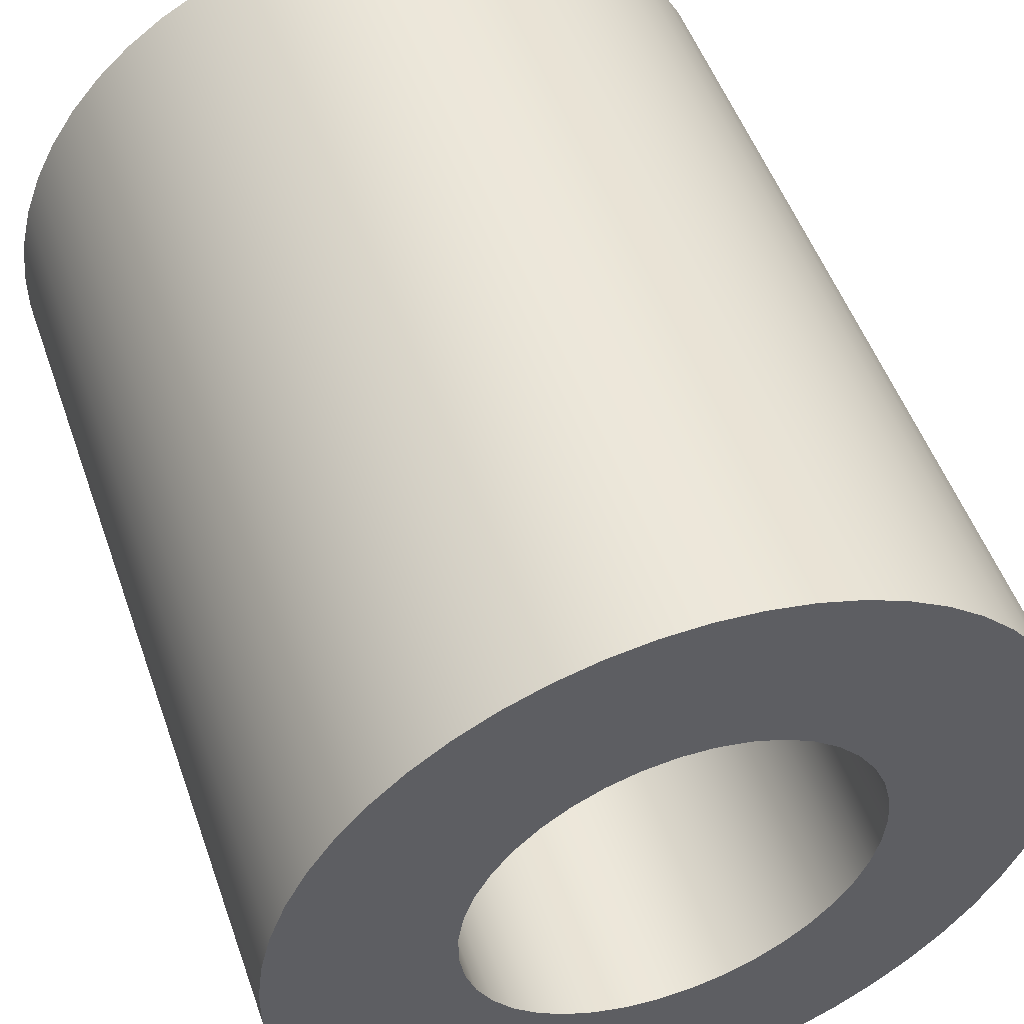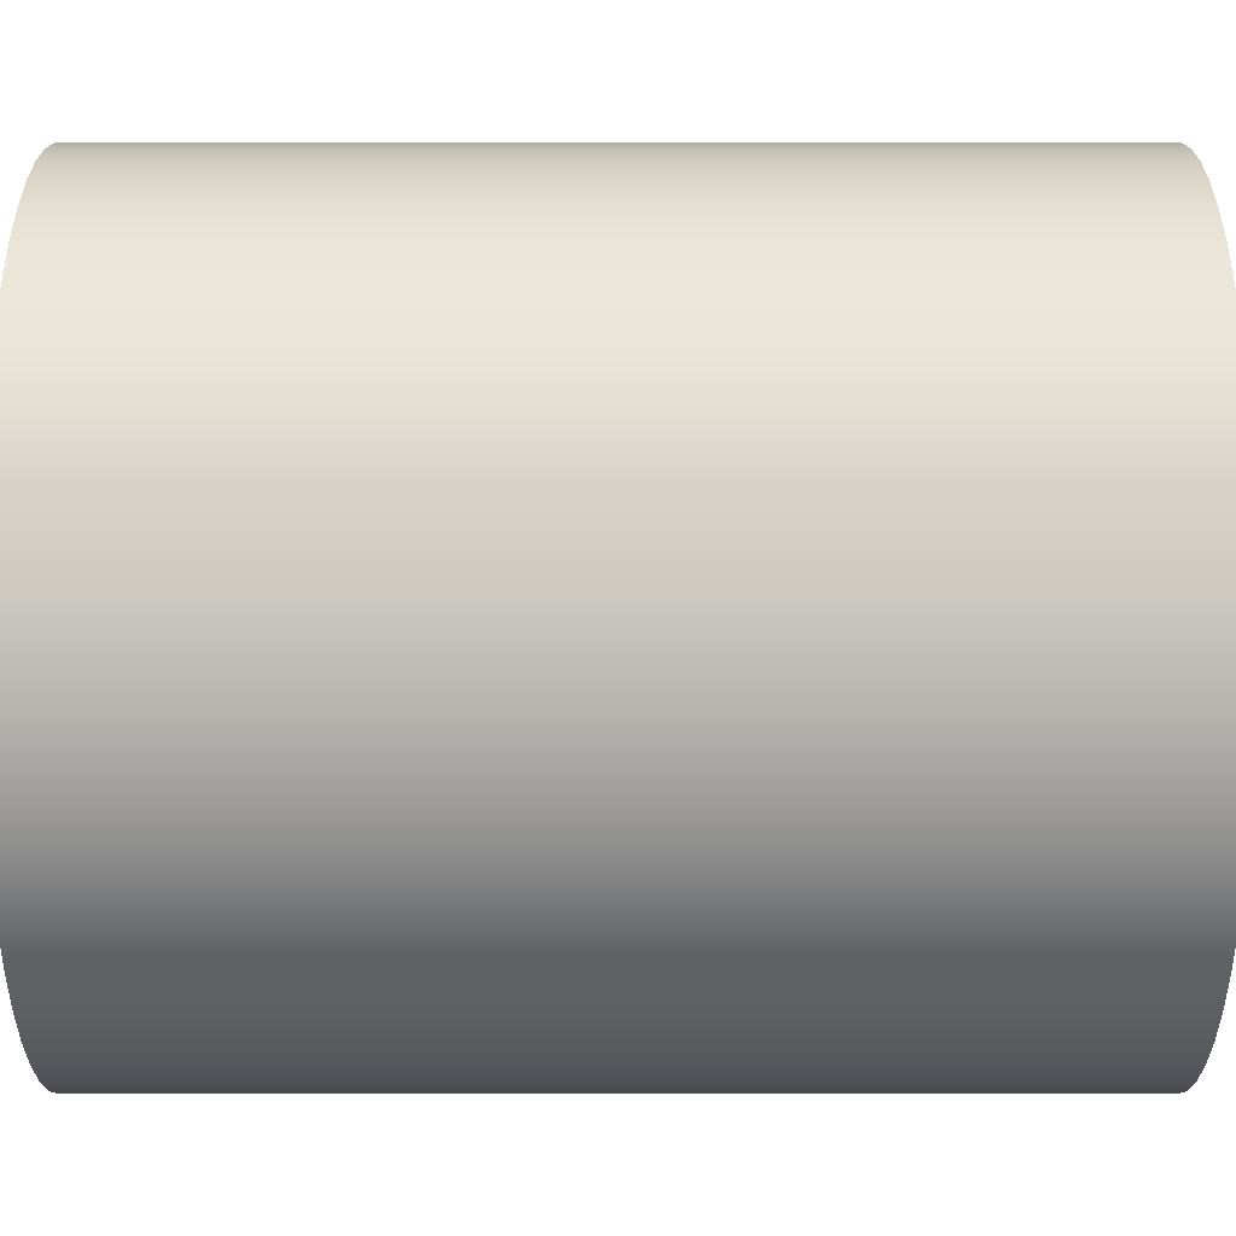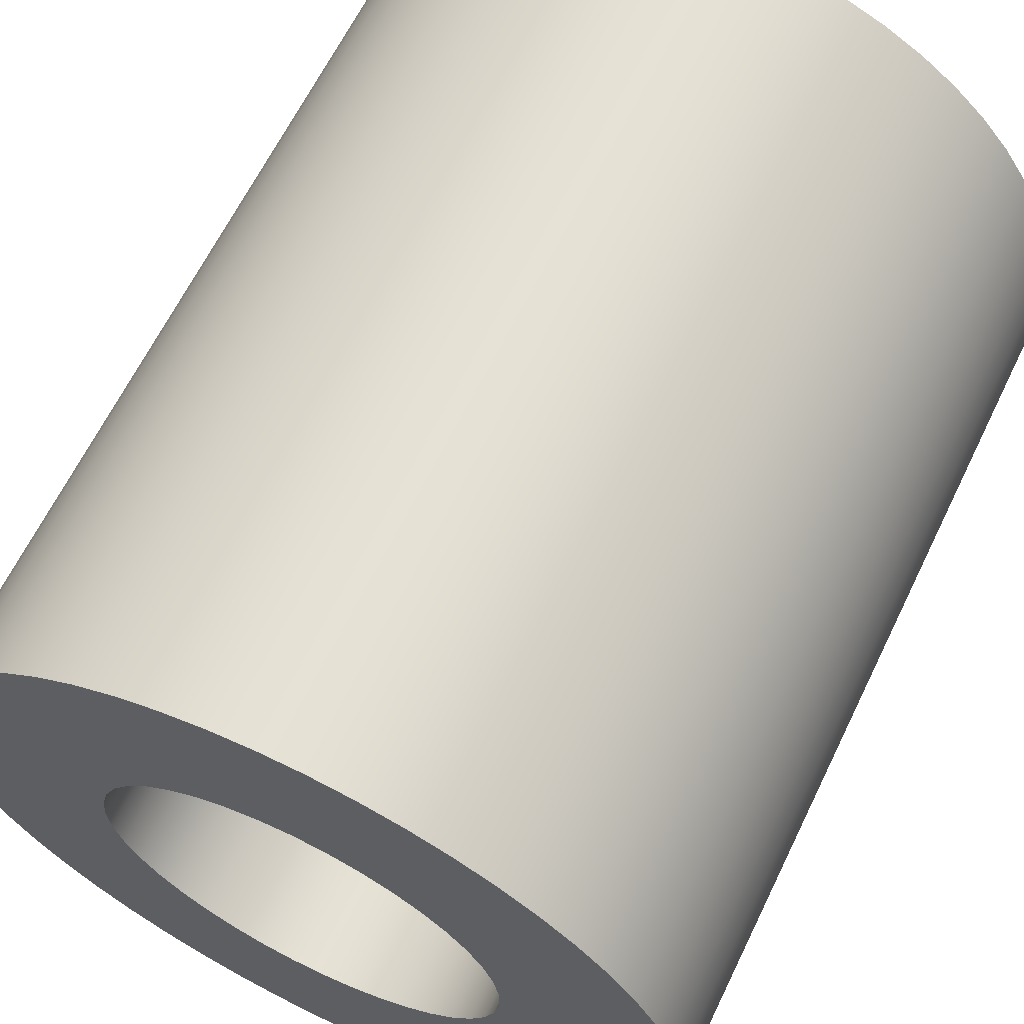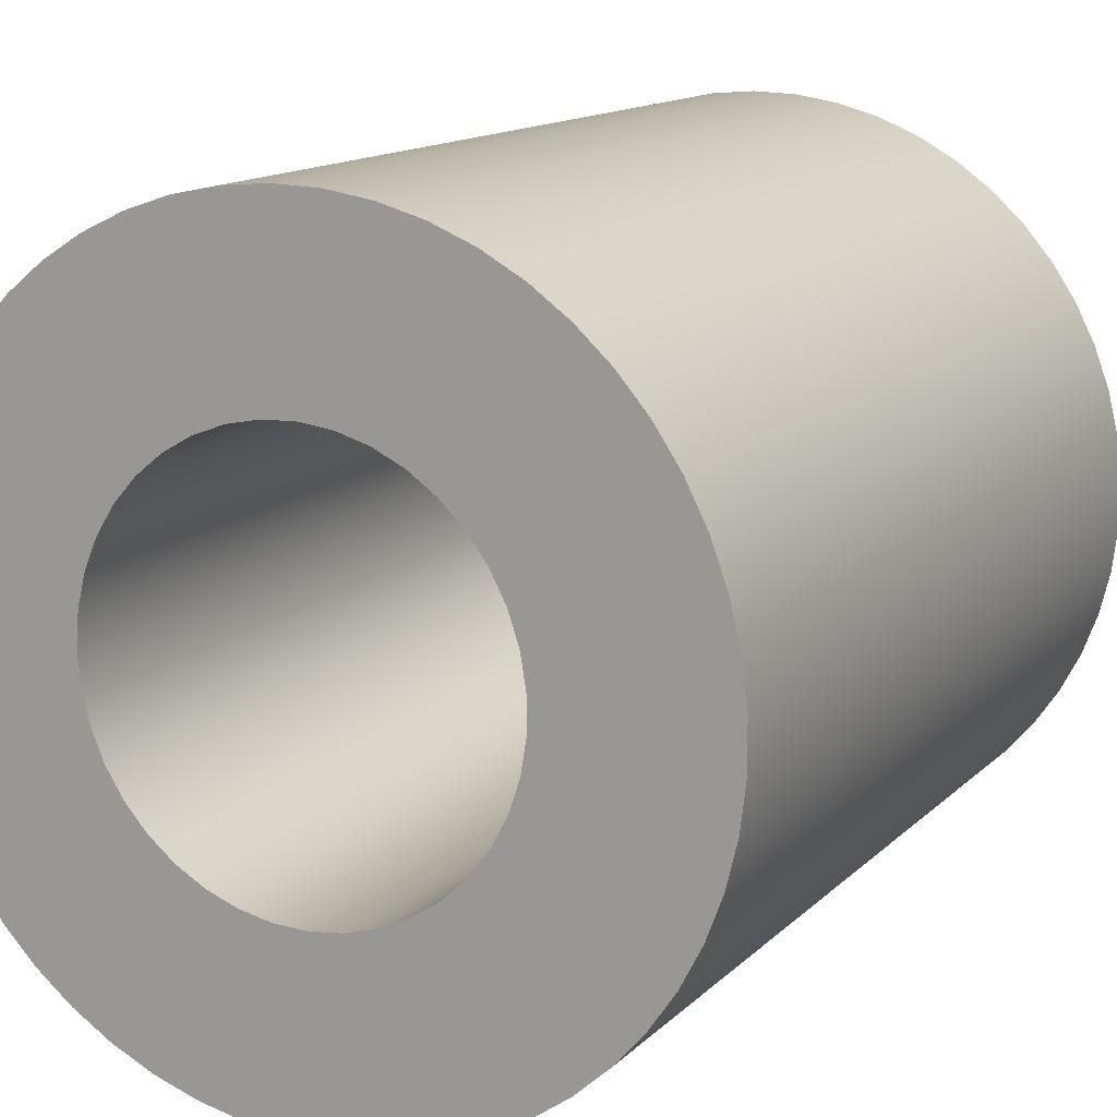
<metadata>
{"format":"obj","ext":"obj","renderer":"f3d","projection":"perspective","resolution":1024,"background":"white","views":[{"elev":51.2,"azim":160.9,"up":"+Z"},{"elev":-39.4,"azim":-90.0,"up":"+Z"},{"elev":64.0,"azim":25.9,"up":"+Z"},{"elev":13.7,"azim":27.3,"up":"+Z"}]}
</metadata>
<code>
v -0.16 0.7 1.959e-17
v -0.1579 0.7 0.02567
v -0.1518 0.7 0.05067
v -0.1417 0.7 0.07436
v -0.1279 0.7 0.09612
v -0.1108 0.7 0.1154
v -0.09089 0.7 0.1317
v -0.06859 0.7 0.1446
v -0.04451 0.7 0.1537
v -0.01929 0.7 0.1588
v 0.006443 0.7 0.1599
v 0.032 0.7 0.1568
v 0.05674 0.7 0.1496
v 0.08 0.7 0.1386
v 0.1012 0.7 0.1239
v 0.1198 0.7 0.1061
v 0.1352 0.7 0.08551
v 0.1472 0.7 0.06271
v 0.1554 0.7 0.03829
v 0.1595 0.7 0.01287
v 0.1595 0.7 -0.01287
v 0.1554 0.7 -0.03829
v 0.1472 0.7 -0.06271
v 0.1352 0.7 -0.08551
v 0.1198 0.7 -0.1061
v 0.1012 0.7 -0.1239
v 0.08 0.7 -0.1386
v 0.05674 0.7 -0.1496
v 0.032 0.7 -0.1568
v 0.006443 0.7 -0.1599
v -0.01929 0.7 -0.1588
v -0.04451 0.7 -0.1537
v -0.06859 0.7 -0.1446
v -0.09089 0.7 -0.1317
v -0.1108 0.7 -0.1154
v -0.1279 0.7 -0.09612
v -0.1417 0.7 -0.07436
v -0.1518 0.7 -0.05067
v -0.1579 0.7 -0.02567
v -0.16 0 1.959e-17
v -0.1579 0 -0.02567
v -0.1518 0 -0.05067
v -0.1417 0 -0.07436
v -0.1279 0 -0.09612
v -0.1108 0 -0.1154
v -0.09089 0 -0.1317
v -0.06859 0 -0.1446
v -0.04451 0 -0.1537
v -0.01929 0 -0.1588
v 0.006443 0 -0.1599
v 0.032 0 -0.1568
v 0.05674 0 -0.1496
v 0.08 0 -0.1386
v 0.1012 0 -0.1239
v 0.1198 0 -0.1061
v 0.1352 0 -0.08551
v 0.1472 0 -0.06271
v 0.1554 0 -0.03829
v 0.1595 0 -0.01287
v 0.1595 0 0.01287
v 0.1554 0 0.03829
v 0.1472 0 0.06271
v 0.1352 0 0.08551
v 0.1198 0 0.1061
v 0.1012 0 0.1239
v 0.08 0 0.1386
v 0.05674 0 0.1496
v 0.032 0 0.1568
v 0.006443 0 0.1599
v -0.01929 0 0.1588
v -0.04451 0 0.1537
v -0.06859 0 0.1446
v -0.09089 0 0.1317
v -0.1108 0 0.1154
v -0.1279 0 0.09612
v -0.1417 0 0.07436
v -0.1518 0 0.05067
v -0.1579 0 0.02567
v -0.16 0.7 1.959e-17
v -0.16 0 1.959e-17
v -0.3 0.7 3.674e-17
v -0.2979 0.7 -0.03548
v -0.2916 0.7 -0.07047
v -0.2812 0.7 -0.1045
v -0.2669 0.7 -0.137
v -0.2488 0.7 -0.1676
v -0.2273 0.7 -0.1958
v -0.2025 0.7 -0.2213
v -0.1749 0.7 -0.2437
v -0.1448 0.7 -0.2627
v -0.1127 0.7 -0.278
v -0.07908 0.7 -0.2894
v -0.04429 0.7 -0.2967
v -0.00889 0.7 -0.2999
v 0.02664 0.7 -0.2988
v 0.06179 0.7 -0.2936
v 0.09608 0.7 -0.2842
v 0.129 0.7 -0.2708
v 0.1601 0.7 -0.2537
v 0.189 0.7 -0.233
v 0.2153 0.7 -0.209
v 0.2385 0.7 -0.182
v 0.2583 0.7 -0.1526
v 0.2745 0.7 -0.1209
v 0.2869 0.7 -0.08762
v 0.2953 0.7 -0.05307
v 0.2995 0.7 -0.01777
v 0.2995 0.7 0.01777
v 0.2953 0.7 0.05307
v 0.2869 0.7 0.08762
v 0.2745 0.7 0.1209
v 0.2583 0.7 0.1526
v 0.2385 0.7 0.182
v 0.2153 0.7 0.209
v 0.189 0.7 0.233
v 0.1601 0.7 0.2537
v 0.129 0.7 0.2708
v 0.09608 0.7 0.2842
v 0.06179 0.7 0.2936
v 0.02664 0.7 0.2988
v -0.00889 0.7 0.2999
v -0.04429 0.7 0.2967
v -0.07908 0.7 0.2894
v -0.1127 0.7 0.278
v -0.1448 0.7 0.2627
v -0.1749 0.7 0.2437
v -0.2025 0.7 0.2213
v -0.2273 0.7 0.1958
v -0.2488 0.7 0.1676
v -0.2669 0.7 0.137
v -0.2812 0.7 0.1045
v -0.2916 0.7 0.07047
v -0.2979 0.7 0.03548
v -0.3 0 3.674e-17
v -0.2979 0 0.03548
v -0.2916 0 0.07047
v -0.2812 0 0.1045
v -0.2669 0 0.137
v -0.2488 0 0.1676
v -0.2273 0 0.1958
v -0.2025 0 0.2213
v -0.1749 0 0.2437
v -0.1448 0 0.2627
v -0.1127 0 0.278
v -0.07908 0 0.2894
v -0.04429 0 0.2967
v -0.00889 0 0.2999
v 0.02664 0 0.2988
v 0.06179 0 0.2936
v 0.09608 0 0.2842
v 0.129 0 0.2708
v 0.1601 0 0.2537
v 0.189 0 0.233
v 0.2153 0 0.209
v 0.2385 0 0.182
v 0.2583 0 0.1526
v 0.2745 0 0.1209
v 0.2869 0 0.08762
v 0.2953 0 0.05307
v 0.2995 0 0.01777
v 0.2995 0 -0.01777
v 0.2953 0 -0.05307
v 0.2869 0 -0.08762
v 0.2745 0 -0.1209
v 0.2583 0 -0.1526
v 0.2385 0 -0.182
v 0.2153 0 -0.209
v 0.189 0 -0.233
v 0.1601 0 -0.2537
v 0.129 0 -0.2708
v 0.09608 0 -0.2842
v 0.06179 0 -0.2936
v 0.02664 0 -0.2988
v -0.00889 0 -0.2999
v -0.04429 0 -0.2967
v -0.07908 0 -0.2894
v -0.1127 0 -0.278
v -0.1448 0 -0.2627
v -0.1749 0 -0.2437
v -0.2025 0 -0.2213
v -0.2273 0 -0.1958
v -0.2488 0 -0.1676
v -0.2669 0 -0.137
v -0.2812 0 -0.1045
v -0.2916 0 -0.07047
v -0.2979 0 -0.03548
v -0.3 0 3.674e-17
v -0.3 0.7 3.674e-17
v -0.16 0.7 1.959e-17
v -0.1579 0.7 -0.02567
v -0.1518 0.7 -0.05067
v -0.1417 0.7 -0.07436
v -0.1279 0.7 -0.09612
v -0.1108 0.7 -0.1154
v -0.09089 0.7 -0.1317
v -0.06859 0.7 -0.1446
v -0.04451 0.7 -0.1537
v -0.01929 0.7 -0.1588
v 0.006443 0.7 -0.1599
v 0.032 0.7 -0.1568
v 0.05674 0.7 -0.1496
v 0.08 0.7 -0.1386
v 0.1012 0.7 -0.1239
v 0.1198 0.7 -0.1061
v 0.1352 0.7 -0.08551
v 0.1472 0.7 -0.06271
v 0.1554 0.7 -0.03829
v 0.1595 0.7 -0.01287
v 0.1595 0.7 0.01287
v 0.1554 0.7 0.03829
v 0.1472 0.7 0.06271
v 0.1352 0.7 0.08551
v 0.1198 0.7 0.1061
v 0.1012 0.7 0.1239
v 0.08 0.7 0.1386
v 0.05674 0.7 0.1496
v 0.032 0.7 0.1568
v 0.006443 0.7 0.1599
v -0.01929 0.7 0.1588
v -0.04451 0.7 0.1537
v -0.06859 0.7 0.1446
v -0.09089 0.7 0.1317
v -0.1108 0.7 0.1154
v -0.1279 0.7 0.09612
v -0.1417 0.7 0.07436
v -0.1518 0.7 0.05067
v -0.1579 0.7 0.02567
v -0.3 0.7 3.674e-17
v -0.2979 0.7 0.03548
v -0.2916 0.7 0.07047
v -0.2812 0.7 0.1045
v -0.2669 0.7 0.137
v -0.2488 0.7 0.1676
v -0.2273 0.7 0.1958
v -0.2025 0.7 0.2213
v -0.1749 0.7 0.2437
v -0.1448 0.7 0.2627
v -0.1127 0.7 0.278
v -0.07908 0.7 0.2894
v -0.04429 0.7 0.2967
v -0.00889 0.7 0.2999
v 0.02664 0.7 0.2988
v 0.06179 0.7 0.2936
v 0.09608 0.7 0.2842
v 0.129 0.7 0.2708
v 0.1601 0.7 0.2537
v 0.189 0.7 0.233
v 0.2153 0.7 0.209
v 0.2385 0.7 0.182
v 0.2583 0.7 0.1526
v 0.2745 0.7 0.1209
v 0.2869 0.7 0.08762
v 0.2953 0.7 0.05307
v 0.2995 0.7 0.01777
v 0.2995 0.7 -0.01777
v 0.2953 0.7 -0.05307
v 0.2869 0.7 -0.08762
v 0.2745 0.7 -0.1209
v 0.2583 0.7 -0.1526
v 0.2385 0.7 -0.182
v 0.2153 0.7 -0.209
v 0.189 0.7 -0.233
v 0.1601 0.7 -0.2537
v 0.129 0.7 -0.2708
v 0.09608 0.7 -0.2842
v 0.06179 0.7 -0.2936
v 0.02664 0.7 -0.2988
v -0.00889 0.7 -0.2999
v -0.04429 0.7 -0.2967
v -0.07908 0.7 -0.2894
v -0.1127 0.7 -0.278
v -0.1448 0.7 -0.2627
v -0.1749 0.7 -0.2437
v -0.2025 0.7 -0.2213
v -0.2273 0.7 -0.1958
v -0.2488 0.7 -0.1676
v -0.2669 0.7 -0.137
v -0.2812 0.7 -0.1045
v -0.2916 0.7 -0.07047
v -0.2979 0.7 -0.03548
v -0.16 0 1.959e-17
v -0.1579 0 0.02567
v -0.1518 0 0.05067
v -0.1417 0 0.07436
v -0.1279 0 0.09612
v -0.1108 0 0.1154
v -0.09089 0 0.1317
v -0.06859 0 0.1446
v -0.04451 0 0.1537
v -0.01929 0 0.1588
v 0.006443 0 0.1599
v 0.032 0 0.1568
v 0.05674 0 0.1496
v 0.08 0 0.1386
v 0.1012 0 0.1239
v 0.1198 0 0.1061
v 0.1352 0 0.08551
v 0.1472 0 0.06271
v 0.1554 0 0.03829
v 0.1595 0 0.01287
v 0.1595 0 -0.01287
v 0.1554 0 -0.03829
v 0.1472 0 -0.06271
v 0.1352 0 -0.08551
v 0.1198 0 -0.1061
v 0.1012 0 -0.1239
v 0.08 0 -0.1386
v 0.05674 0 -0.1496
v 0.032 0 -0.1568
v 0.006443 0 -0.1599
v -0.01929 0 -0.1588
v -0.04451 0 -0.1537
v -0.06859 0 -0.1446
v -0.09089 0 -0.1317
v -0.1108 0 -0.1154
v -0.1279 0 -0.09612
v -0.1417 0 -0.07436
v -0.1518 0 -0.05067
v -0.1579 0 -0.02567
v -0.3 0 3.674e-17
v -0.2979 0 -0.03548
v -0.2916 0 -0.07047
v -0.2812 0 -0.1045
v -0.2669 0 -0.137
v -0.2488 0 -0.1676
v -0.2273 0 -0.1958
v -0.2025 0 -0.2213
v -0.1749 0 -0.2437
v -0.1448 0 -0.2627
v -0.1127 0 -0.278
v -0.07908 0 -0.2894
v -0.04429 0 -0.2967
v -0.00889 0 -0.2999
v 0.02664 0 -0.2988
v 0.06179 0 -0.2936
v 0.09608 0 -0.2842
v 0.129 0 -0.2708
v 0.1601 0 -0.2537
v 0.189 0 -0.233
v 0.2153 0 -0.209
v 0.2385 0 -0.182
v 0.2583 0 -0.1526
v 0.2745 0 -0.1209
v 0.2869 0 -0.08762
v 0.2953 0 -0.05307
v 0.2995 0 -0.01777
v 0.2995 0 0.01777
v 0.2953 0 0.05307
v 0.2869 0 0.08762
v 0.2745 0 0.1209
v 0.2583 0 0.1526
v 0.2385 0 0.182
v 0.2153 0 0.209
v 0.189 0 0.233
v 0.1601 0 0.2537
v 0.129 0 0.2708
v 0.09608 0 0.2842
v 0.06179 0 0.2936
v 0.02664 0 0.2988
v -0.00889 0 0.2999
v -0.04429 0 0.2967
v -0.07908 0 0.2894
v -0.1127 0 0.278
v -0.1448 0 0.2627
v -0.1749 0 0.2437
v -0.2025 0 0.2213
v -0.2273 0 0.1958
v -0.2488 0 0.1676
v -0.2669 0 0.137
v -0.2812 0 0.1045
v -0.2916 0 0.07047
v -0.2979 0 0.03548
g 21e3e9b5-e325-11ea-9ce8-54bf646e7e1f
f 2 78 1
f 1 78 80
f 79 40 39
f 39 40 41
f 39 41 38
f 38 41 42
f 38 42 37
f 37 42 43
f 37 43 36
f 36 43 44
f 36 44 35
f 35 44 45
f 35 45 34
f 34 45 46
f 34 46 33
f 33 46 47
f 33 47 32
f 32 47 48
f 32 48 31
f 31 48 49
f 31 49 30
f 30 49 50
f 30 50 29
f 29 50 51
f 29 51 28
f 28 51 52
f 28 52 27
f 27 52 53
f 27 53 26
f 26 53 54
f 26 54 25
f 25 54 55
f 25 55 24
f 24 55 56
f 24 56 23
f 23 56 57
f 23 57 22
f 22 57 58
f 22 58 21
f 21 58 59
f 21 59 20
f 20 59 60
f 20 60 19
f 19 60 61
f 19 61 18
f 18 61 62
f 18 62 17
f 17 62 63
f 17 63 16
f 16 63 64
f 16 64 15
f 15 64 65
f 15 65 14
f 14 65 66
f 14 66 13
f 13 66 67
f 13 67 12
f 12 67 68
f 12 68 11
f 11 68 69
f 11 69 10
f 10 69 70
f 10 70 9
f 9 70 71
f 9 71 8
f 8 71 72
f 8 72 7
f 7 72 73
f 7 73 6
f 6 73 74
f 6 74 5
f 5 74 75
f 5 75 4
f 4 75 76
f 4 76 3
f 3 76 77
f 3 77 2
f 2 77 78
g 21e410b4-e325-11ea-8b71-54bf646e7e1f
f 82 186 81
f 81 186 187
f 188 134 133
f 133 134 135
f 133 135 132
f 132 135 136
f 132 136 131
f 131 136 137
f 131 137 130
f 130 137 138
f 130 138 129
f 129 138 139
f 129 139 128
f 128 139 140
f 128 140 127
f 127 140 141
f 127 141 126
f 126 141 142
f 126 142 125
f 125 142 143
f 125 143 124
f 124 143 144
f 124 144 123
f 123 144 145
f 123 145 122
f 122 145 146
f 122 146 121
f 121 146 147
f 121 147 120
f 120 147 148
f 120 148 119
f 119 148 149
f 119 149 118
f 118 149 150
f 118 150 117
f 117 150 151
f 117 151 116
f 116 151 152
f 116 152 115
f 115 152 153
f 115 153 114
f 114 153 154
f 114 154 113
f 113 154 155
f 113 155 112
f 112 155 156
f 112 156 111
f 111 156 157
f 111 157 110
f 110 157 158
f 110 158 109
f 109 158 159
f 109 159 108
f 108 159 160
f 108 160 107
f 107 160 161
f 107 161 106
f 106 161 162
f 106 162 105
f 105 162 163
f 105 163 104
f 104 163 164
f 104 164 103
f 103 164 165
f 103 165 102
f 102 165 166
f 102 166 101
f 101 166 167
f 101 167 100
f 100 167 168
f 100 168 99
f 99 168 169
f 99 169 98
f 98 169 170
f 98 170 97
f 97 170 171
f 97 171 96
f 96 171 172
f 96 172 95
f 95 172 173
f 95 173 94
f 94 173 174
f 94 174 93
f 93 174 175
f 93 175 92
f 92 175 176
f 92 176 91
f 91 176 177
f 91 177 90
f 90 177 178
f 90 178 89
f 89 178 179
f 89 179 88
f 88 179 180
f 88 180 87
f 87 180 181
f 87 181 86
f 86 181 182
f 86 182 85
f 85 182 183
f 85 183 84
f 84 183 184
f 84 184 83
f 83 184 185
f 83 185 82
f 82 185 186
g 21e437c2-e325-11ea-8c2d-54bf646e7e1f
f 190 280 189
f 189 280 228
f 189 228 229
f 280 190 279
f 279 190 191
f 279 191 278
f 278 191 192
f 278 192 277
f 277 192 276
f 276 192 193
f 276 193 275
f 275 193 194
f 275 194 274
f 274 194 195
f 274 195 273
f 273 195 272
f 272 195 196
f 272 196 271
f 271 196 197
f 271 197 270
f 270 197 269
f 269 197 198
f 269 198 268
f 268 198 199
f 268 199 267
f 267 199 200
f 267 200 266
f 266 200 265
f 265 200 201
f 265 201 264
f 264 201 202
f 264 202 263
f 263 202 203
f 263 203 262
f 262 203 261
f 261 203 204
f 261 204 260
f 260 204 205
f 260 205 259
f 259 205 206
f 259 206 258
f 258 206 257
f 257 206 207
f 257 207 256
f 256 207 208
f 256 208 255
f 255 208 254
f 254 208 209
f 254 209 253
f 253 209 210
f 253 210 252
f 252 210 211
f 252 211 251
f 251 211 250
f 250 211 212
f 250 212 249
f 249 212 213
f 249 213 248
f 248 213 214
f 248 214 247
f 247 214 246
f 246 214 215
f 246 215 245
f 245 215 216
f 245 216 244
f 244 216 217
f 244 217 243
f 243 217 242
f 242 217 218
f 242 218 241
f 241 218 219
f 241 219 240
f 240 219 220
f 240 220 239
f 239 220 238
f 238 220 221
f 238 221 237
f 237 221 222
f 237 222 236
f 236 222 235
f 235 222 223
f 235 223 234
f 234 223 224
f 234 224 233
f 233 224 225
f 233 225 232
f 232 225 231
f 231 225 226
f 231 226 230
f 230 226 227
f 230 227 229
f 229 227 189
g 21e45ed0-e325-11ea-a5ff-54bf646e7e1f
f 282 372 281
f 281 372 320
f 281 320 321
f 372 282 371
f 371 282 283
f 371 283 370
f 370 283 284
f 370 284 369
f 369 284 368
f 368 284 285
f 368 285 367
f 367 285 286
f 367 286 366
f 366 286 287
f 366 287 365
f 365 287 364
f 364 287 288
f 364 288 363
f 363 288 289
f 363 289 362
f 362 289 361
f 361 289 290
f 361 290 360
f 360 290 291
f 360 291 359
f 359 291 292
f 359 292 358
f 358 292 357
f 357 292 293
f 357 293 356
f 356 293 294
f 356 294 355
f 355 294 295
f 355 295 354
f 354 295 353
f 353 295 296
f 353 296 352
f 352 296 297
f 352 297 351
f 351 297 298
f 351 298 350
f 350 298 349
f 349 298 299
f 349 299 348
f 348 299 300
f 348 300 347
f 347 300 301
f 347 301 346
f 346 301 345
f 345 301 302
f 345 302 344
f 344 302 303
f 344 303 343
f 343 303 342
f 342 303 304
f 342 304 341
f 341 304 305
f 341 305 340
f 340 305 306
f 340 306 339
f 339 306 338
f 338 306 307
f 338 307 337
f 337 307 308
f 337 308 336
f 336 308 309
f 336 309 335
f 335 309 334
f 334 309 310
f 334 310 333
f 333 310 311
f 333 311 332
f 332 311 312
f 332 312 331
f 331 312 330
f 330 312 313
f 330 313 329
f 329 313 314
f 329 314 328
f 328 314 327
f 327 314 315
f 327 315 326
f 326 315 316
f 326 316 325
f 325 316 317
f 325 317 324
f 324 317 323
f 323 317 318
f 323 318 322
f 322 318 319
f 322 319 321
f 321 319 281

</code>
